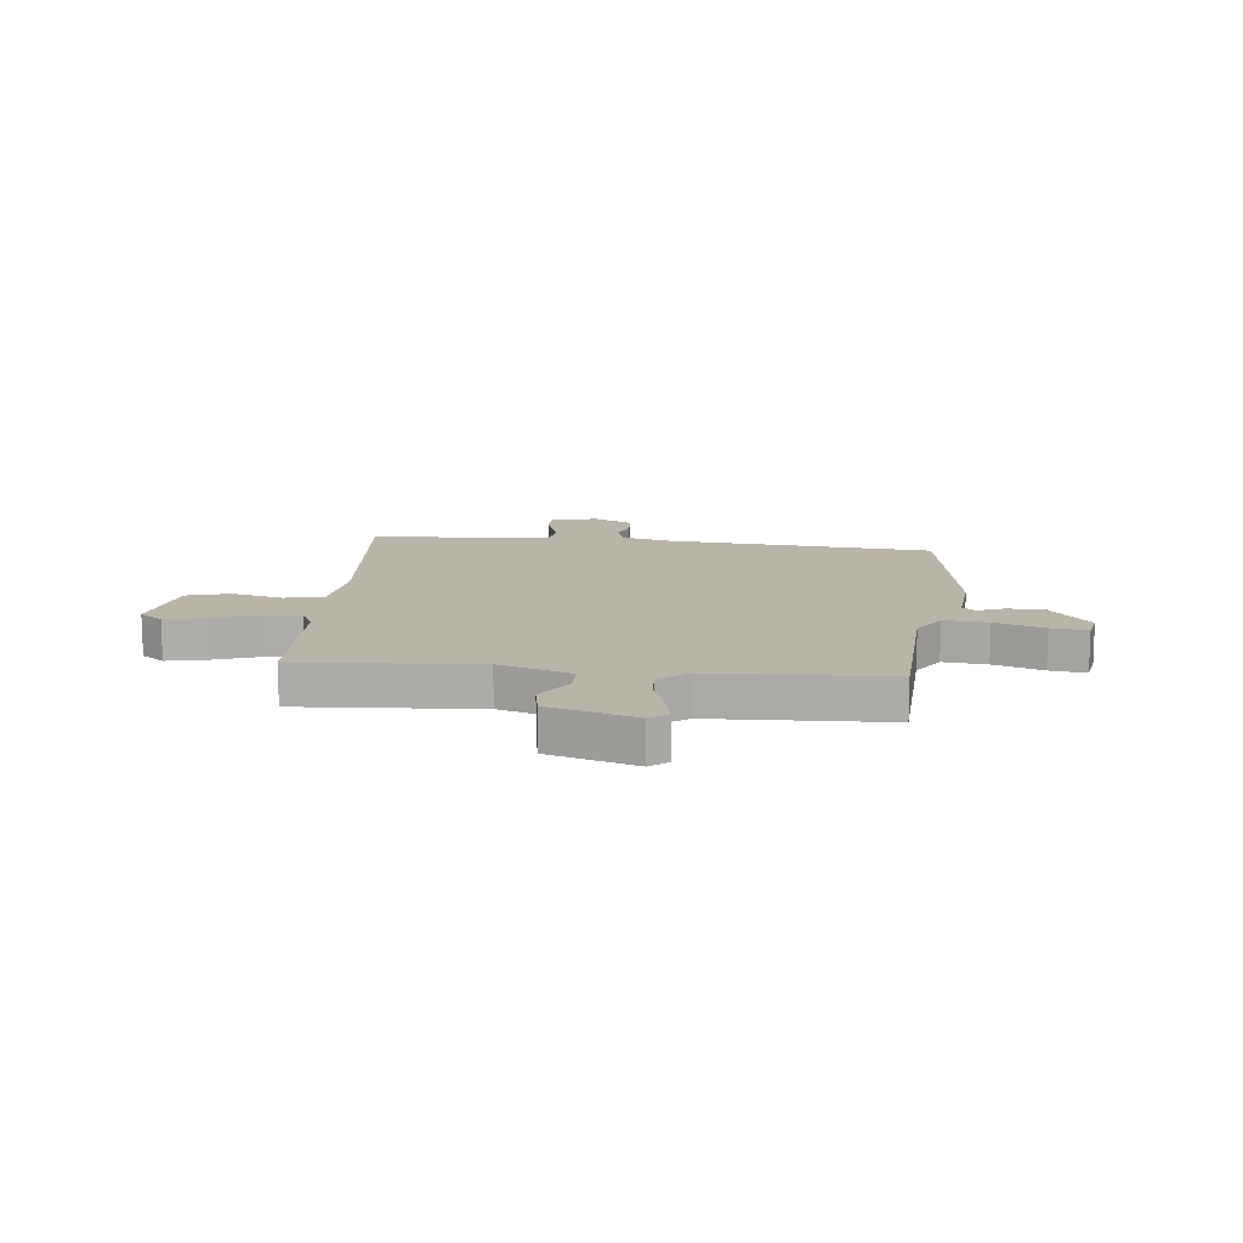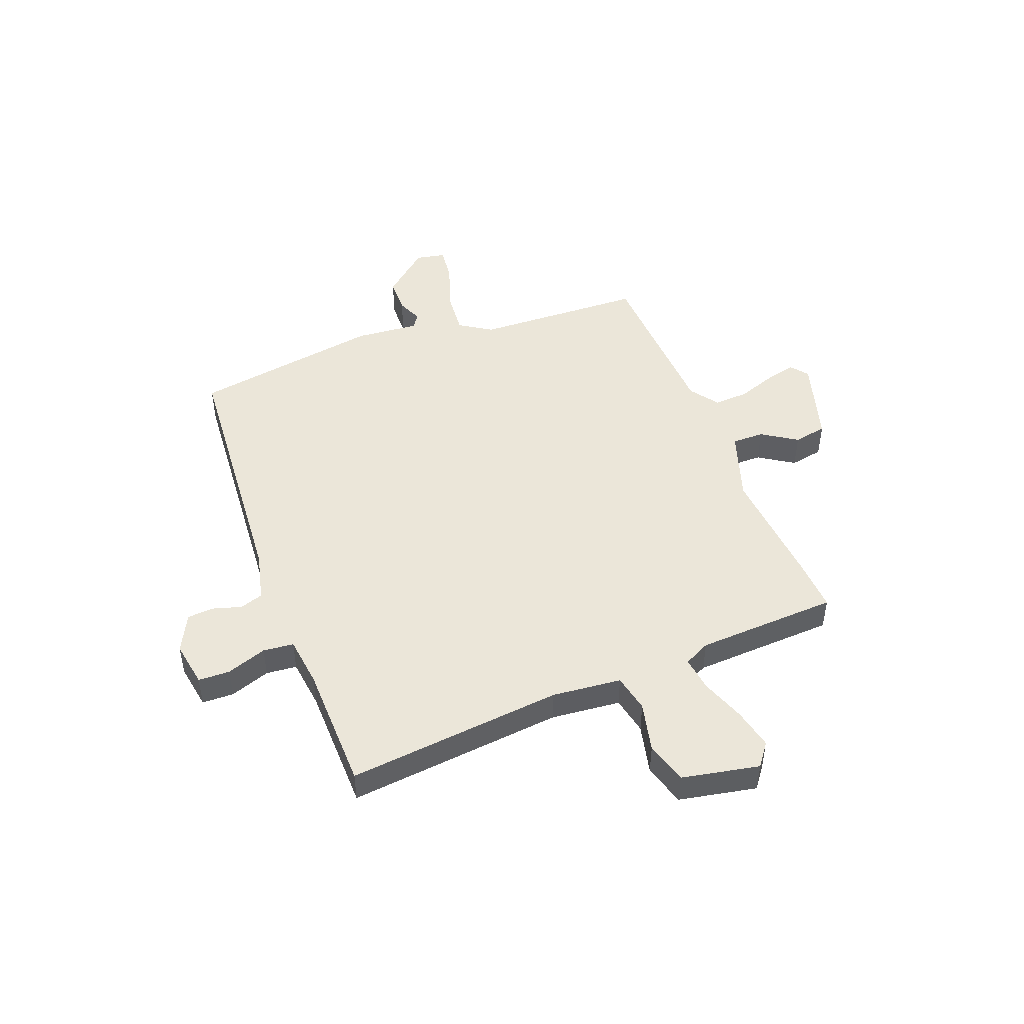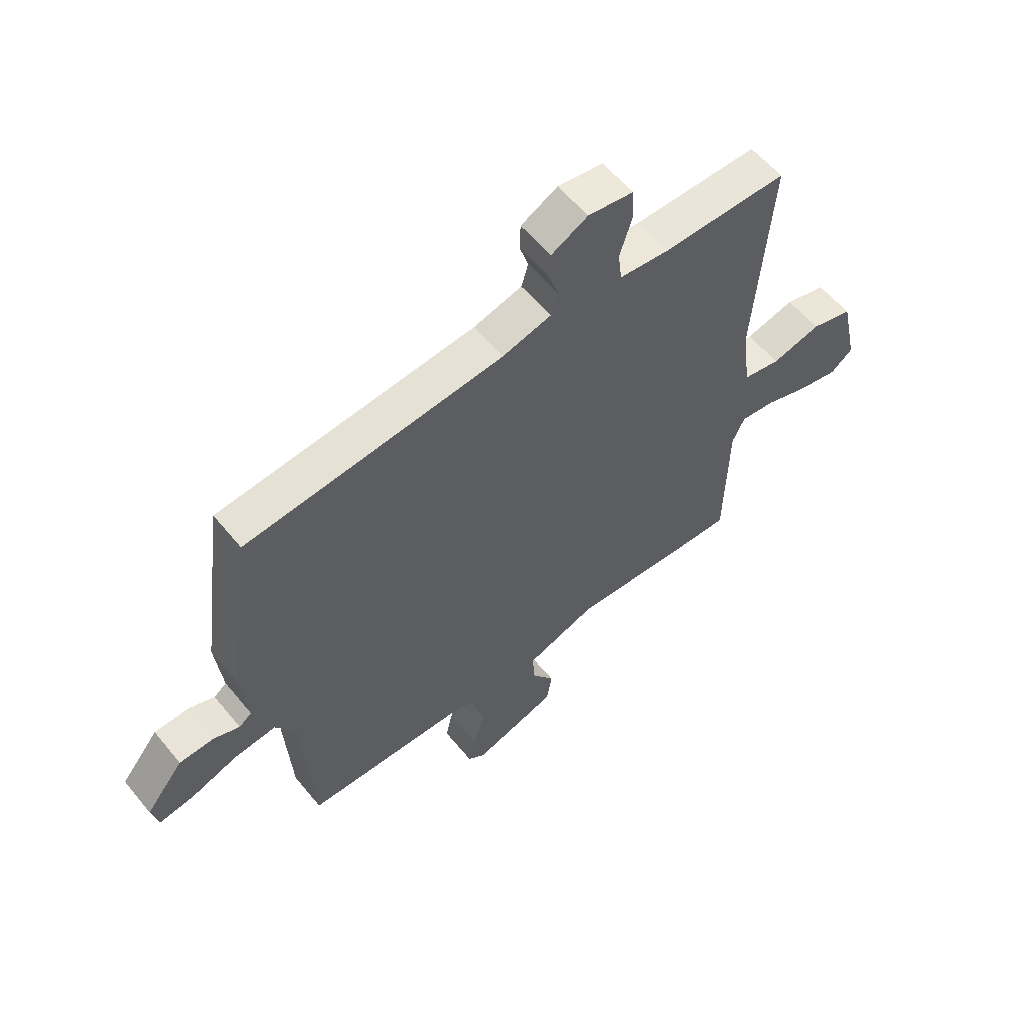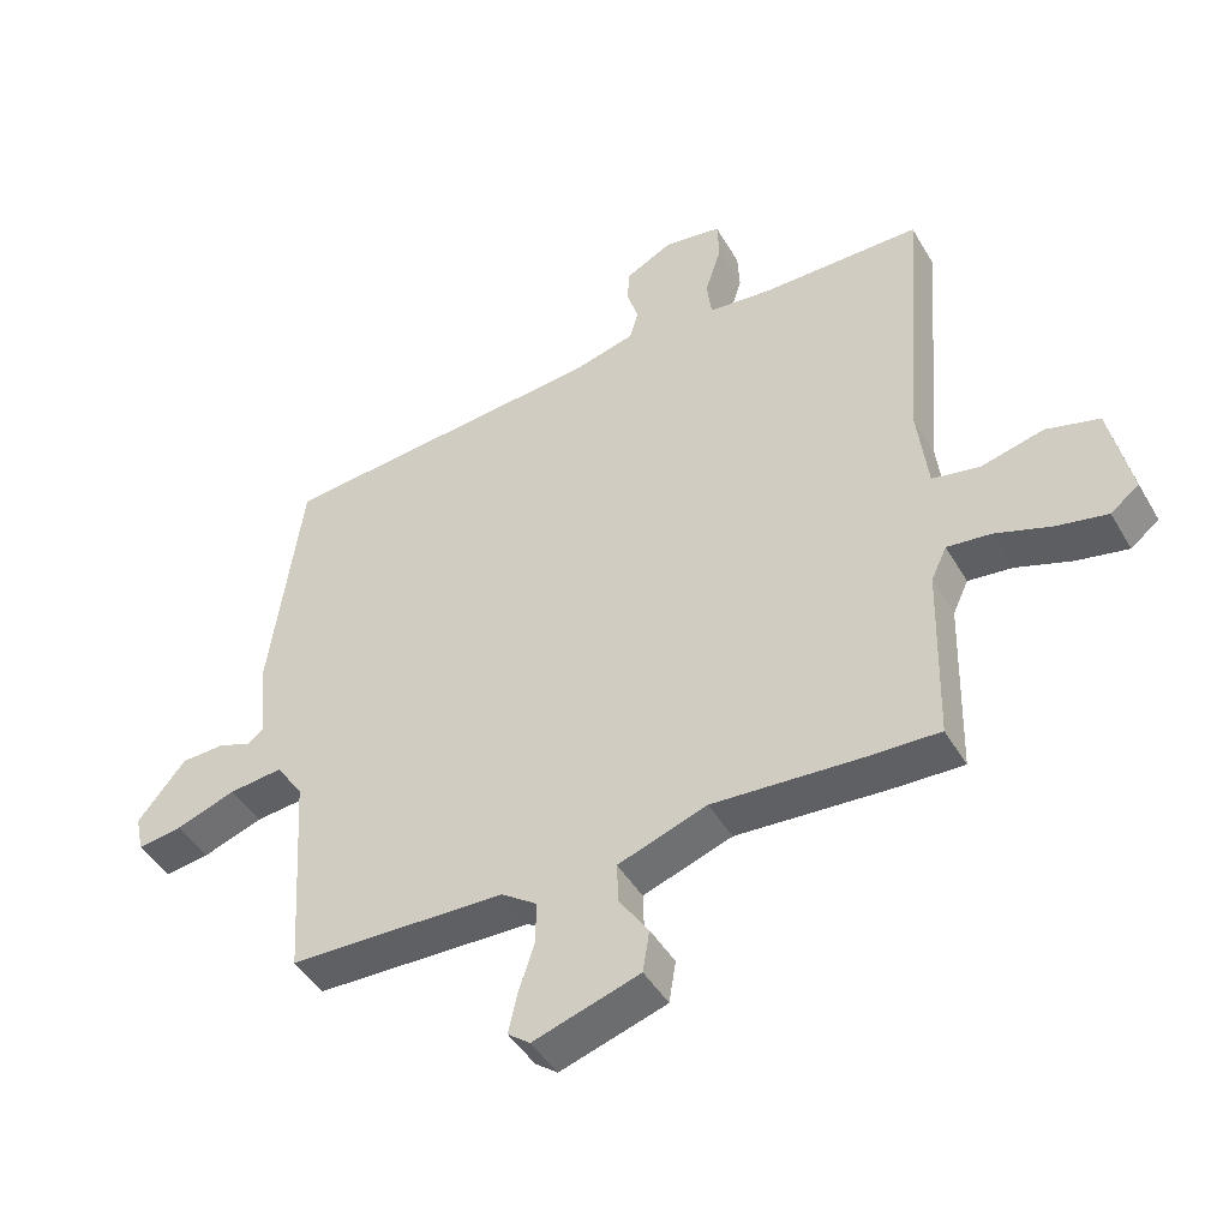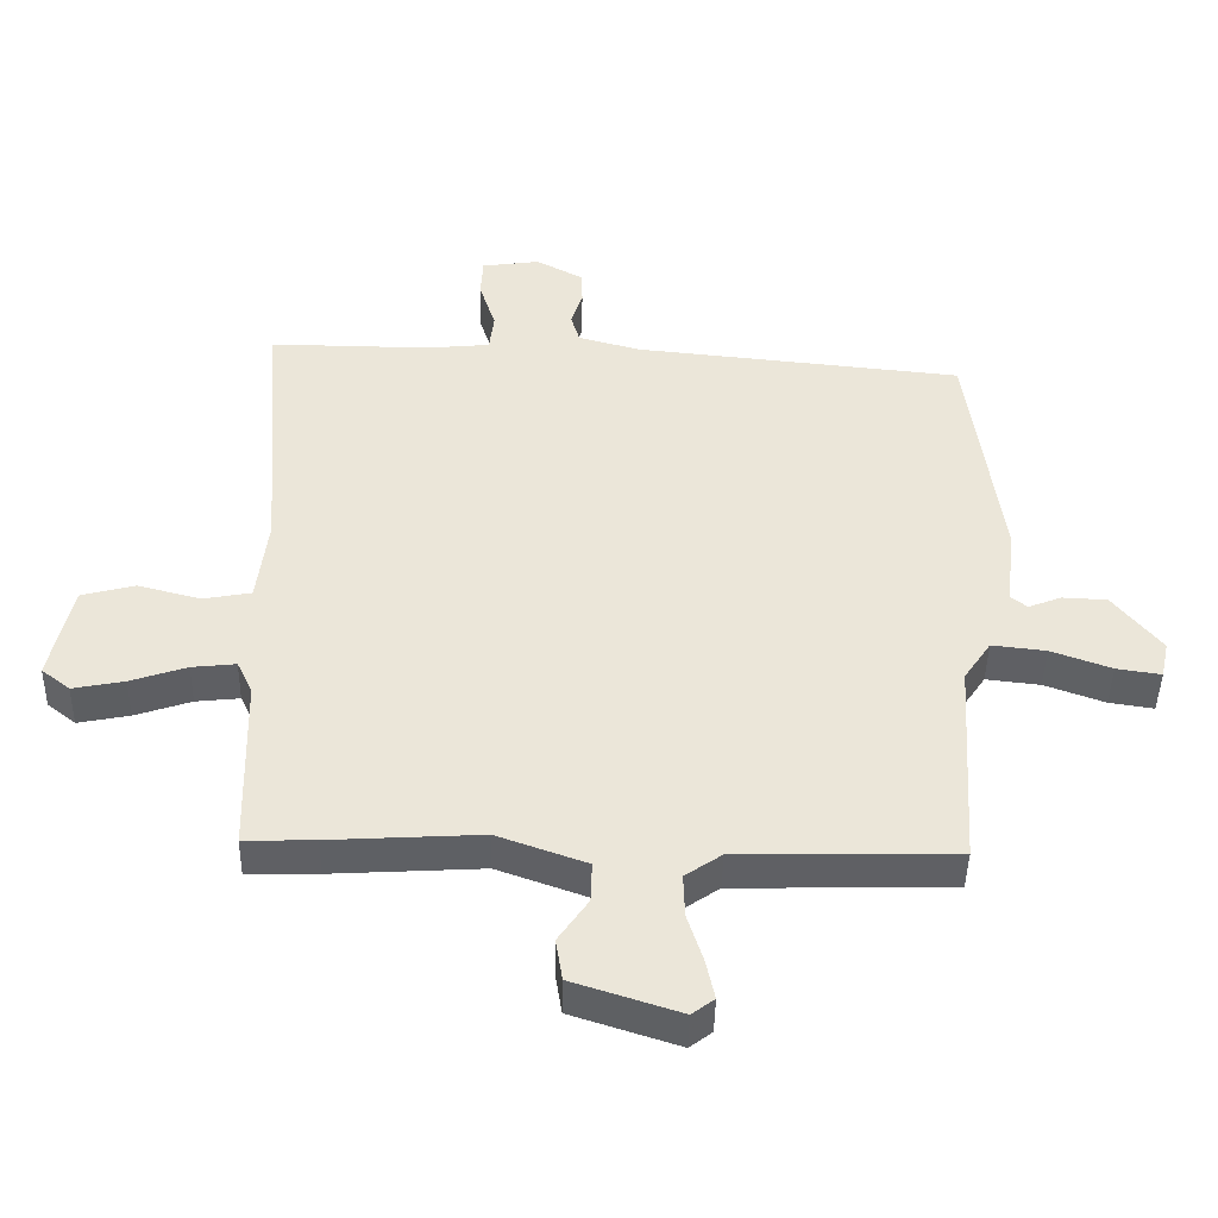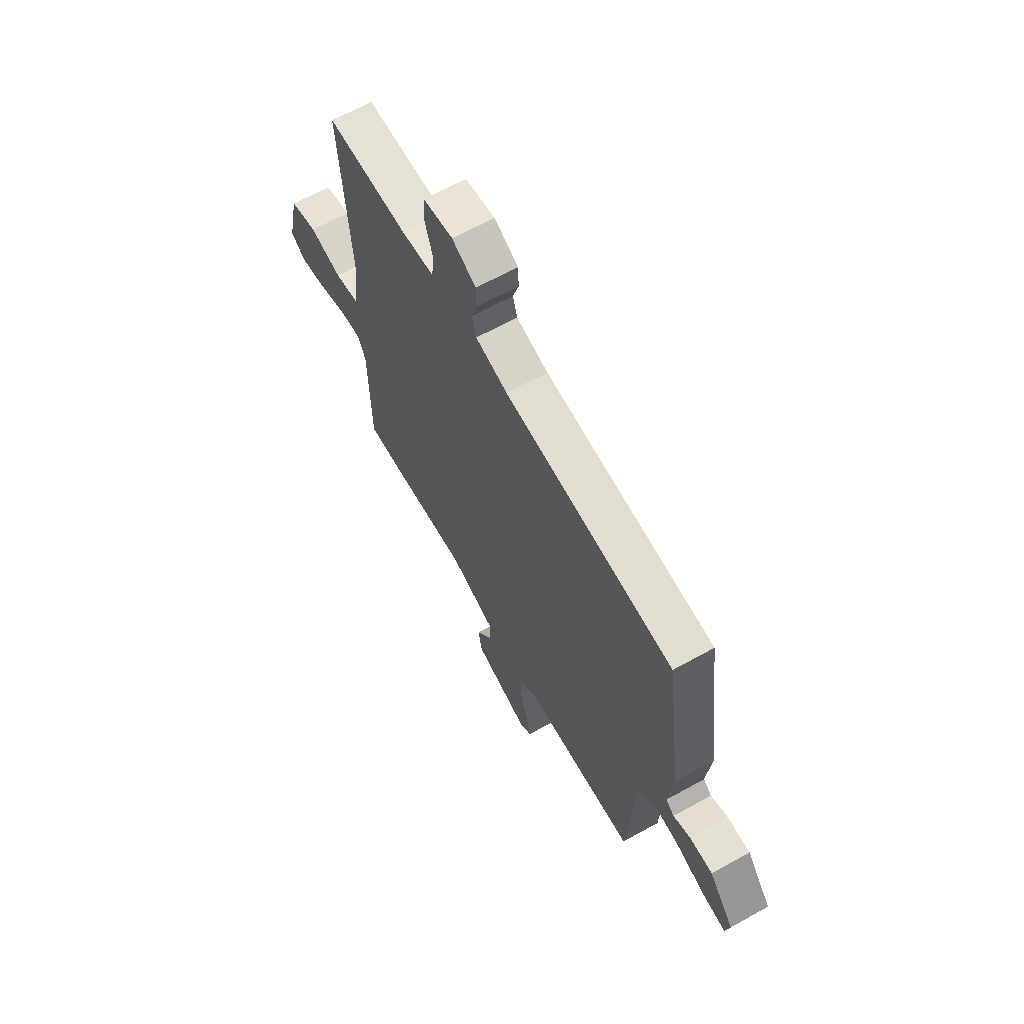
<metadata>
{"format":"obj","ext":"obj","renderer":"f3d","projection":"perspective","resolution":1024,"background":"white","views":[{"elev":13.2,"azim":-174.9,"up":"+Y"},{"elev":47.7,"azim":67.6,"up":"+Y"},{"elev":57.6,"azim":-38.9,"up":"+Z"},{"elev":-44.9,"azim":28.5,"up":"+Z"},{"elev":-44.1,"azim":178.8,"up":"+Z"},{"elev":64.1,"azim":-119.3,"up":"+Z"}]}
</metadata>
<code>
v 0.55 0.07 0.483
v 0.519 0.07 0.079
v 0.535 0.07 -0.05
v 0.606 0.07 -0.063
v 0.699 0.07 -0.039
v 0.778 0.07 -0.06
v 0.81 0.07 -0.204
v 0.768 0.07 -0.237
v 0.692 0.07 -0.222
v 0.609 0.07 -0.194
v 0.544 0.07 -0.187
v 0.521 0.07 -0.236
v 0.515 0.07 -0.5
v 0.411 0.07 -0.497
v 0.188 0.07 -0.484
v 0.056 0.07 -0.531
v 0.058 0.07 -0.591
v 0.102 0.07 -0.655
v 0.092 0.07 -0.717
v -0.066 0.07 -0.768
v -0.099 0.07 -0.743
v -0.086 0.07 -0.684
v -0.063 0.07 -0.613
v -0.061 0.07 -0.549
v -0.115 0.07 -0.512
v -0.436 0.07 -0.505
v -0.456 0.07 -0.19
v -0.496 0.07 -0.131
v -0.576 0.07 -0.14
v -0.665 0.07 -0.172
v -0.731 0.07 -0.182
v -0.743 0.07 -0.127
v -0.672 0.07 -0.039
v -0.606 0.07 -0.036
v -0.557 0.07 -0.055
v -0.533 0.07 -0.036
v -0.546 0.07 0.082
v -0.498 0.07 0.436
v -0.012 0.07 0.485
v 0.08 0.07 0.51
v 0.093 0.07 0.554
v 0.076 0.07 0.606
v 0.078 0.07 0.656
v 0.147 0.07 0.693
v 0.233 0.07 0.681
v 0.236 0.07 0.622
v 0.212 0.07 0.547
v 0.219 0.07 0.49
v 0.313 0.07 0.481
v 0.55 0 0.483
v 0.519 0 0.079
v 0.535 0 -0.05
v 0.606 0 -0.063
v 0.699 0 -0.039
v 0.778 0 -0.06
v 0.81 0 -0.204
v 0.768 0 -0.237
v 0.692 0 -0.222
v 0.609 0 -0.194
v 0.544 0 -0.187
v 0.521 0 -0.236
v 0.515 0 -0.5
v 0.411 0 -0.497
v 0.188 0 -0.484
v 0.056 0 -0.531
v 0.058 0 -0.591
v 0.102 0 -0.655
v 0.092 0 -0.717
v -0.066 0 -0.768
v -0.099 0 -0.743
v -0.086 0 -0.684
v -0.063 0 -0.613
v -0.061 0 -0.549
v -0.115 0 -0.512
v -0.436 0 -0.505
v -0.456 0 -0.19
v -0.496 0 -0.131
v -0.576 0 -0.14
v -0.665 0 -0.172
v -0.731 0 -0.182
v -0.743 0 -0.127
v -0.672 0 -0.039
v -0.606 0 -0.036
v -0.557 0 -0.055
v -0.533 0 -0.036
v -0.546 0 0.082
v -0.498 0 0.436
v -0.012 0 0.485
v 0.08 0 0.51
v 0.093 0 0.554
v 0.076 0 0.606
v 0.078 0 0.656
v 0.147 0 0.693
v 0.233 0 0.681
v 0.236 0 0.622
v 0.212 0 0.547
v 0.219 0 0.49
v 0.313 0 0.481
f 45 46 47
f 44 45 47
f 43 44 47
f 42 43 47
f 41 42 47
f 40 41 47 48
f 39 40 48
f 39 48 49
f 38 39 49
f 37 38 49
f 36 37 49
f 33 34 35
f 32 33 35
f 31 32 35
f 30 31 35
f 29 30 35
f 49 1 2
f 36 49 2
f 35 36 2
f 29 35 2
f 28 29 2
f 25 26 27
f 28 2 3
f 27 28 3
f 25 27 3
f 24 25 3
f 21 22 23
f 20 21 23
f 19 20 23
f 18 19 23
f 17 18 23
f 16 17 23 24
f 12 13 14 15
f 16 24 3
f 15 16 3
f 12 15 3
f 11 12 3
f 8 9 10
f 7 8 10
f 6 7 10
f 5 6 10
f 4 5 10
f 3 4 10 11
f 96 95 94
f 96 94 93
f 96 93 92
f 96 92 91
f 96 91 90
f 97 96 90 89
f 97 89 88
f 98 97 88
f 98 88 87
f 98 87 86
f 98 86 85
f 84 83 82
f 84 82 81
f 84 81 80
f 84 80 79
f 84 79 78
f 51 50 98
f 51 98 85
f 51 85 84
f 51 84 78
f 51 78 77
f 76 75 74
f 52 51 77
f 52 77 76
f 52 76 74
f 52 74 73
f 72 71 70
f 72 70 69
f 72 69 68
f 72 68 67
f 72 67 66
f 73 72 66 65
f 64 63 62 61
f 52 73 65
f 52 65 64
f 52 64 61
f 52 61 60
f 59 58 57
f 59 57 56
f 59 56 55
f 59 55 54
f 59 54 53
f 60 59 53 52
f 1 50 51 2
f 2 51 52 3
f 3 52 53 4
f 4 53 54 5
f 5 54 55 6
f 6 55 56 7
f 7 56 57 8
f 8 57 58 9
f 9 58 59 10
f 10 59 60 11
f 11 60 61 12
f 12 61 62 13
f 13 62 63 14
f 14 63 64 15
f 15 64 65 16
f 16 65 66 17
f 17 66 67 18
f 18 67 68 19
f 19 68 69 20
f 20 69 70 21
f 21 70 71 22
f 22 71 72 23
f 23 72 73 24
f 24 73 74 25
f 25 74 75 26
f 26 75 76 27
f 27 76 77 28
f 28 77 78 29
f 29 78 79 30
f 30 79 80 31
f 31 80 81 32
f 32 81 82 33
f 33 82 83 34
f 34 83 84 35
f 35 84 85 36
f 36 85 86 37
f 37 86 87 38
f 38 87 88 39
f 39 88 89 40
f 40 89 90 41
f 41 90 91 42
f 42 91 92 43
f 43 92 93 44
f 44 93 94 45
f 45 94 95 46
f 46 95 96 47
f 47 96 97 48
f 48 97 98 49
f 49 98 50 1

</code>
